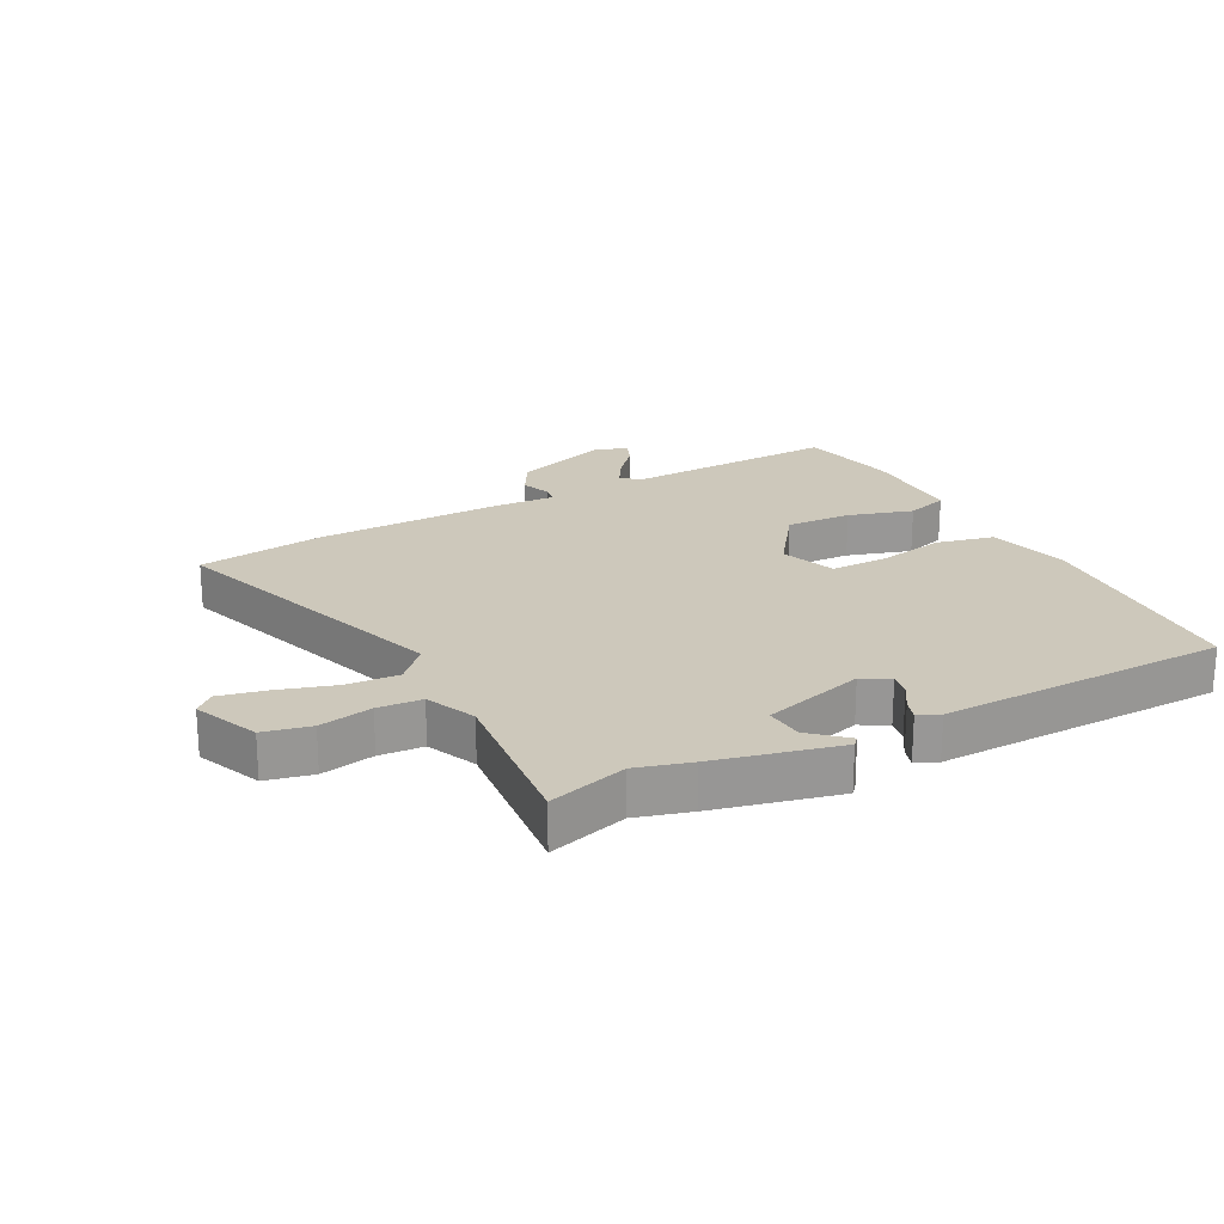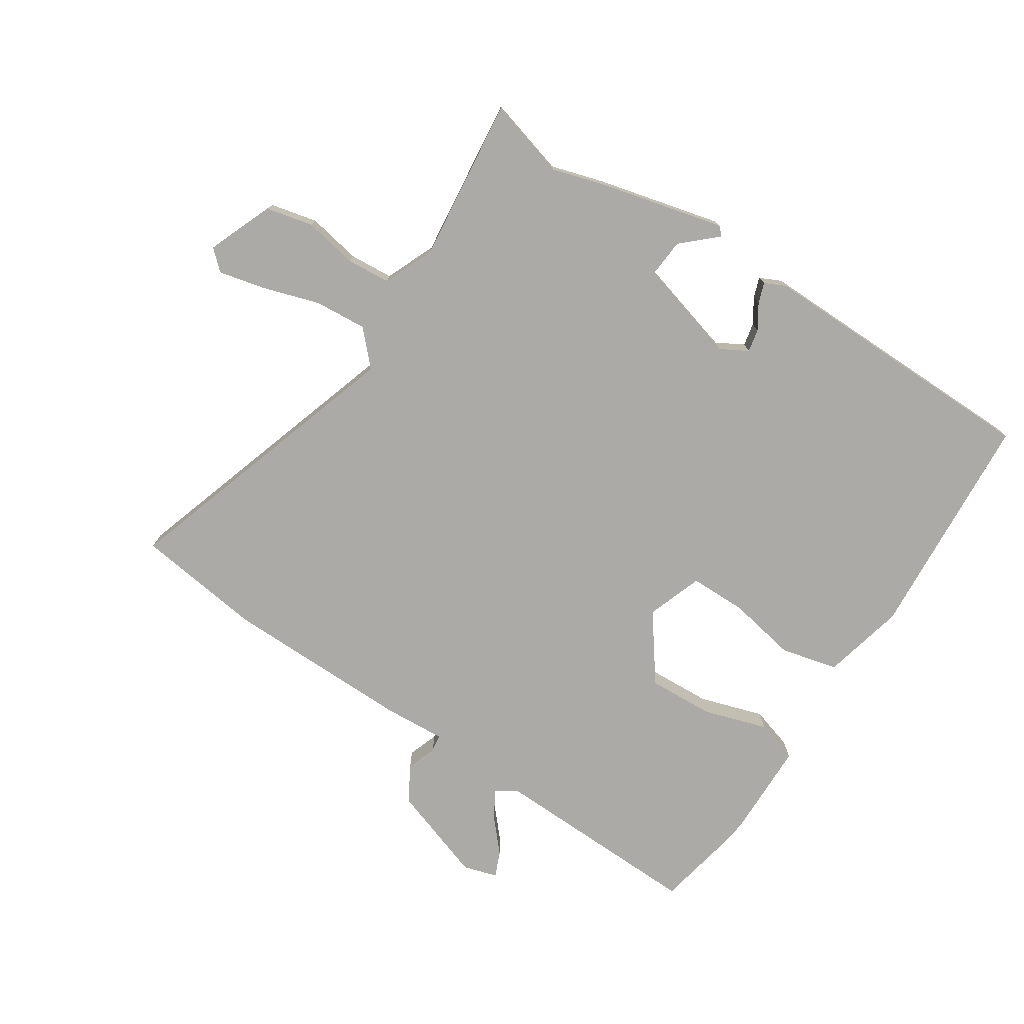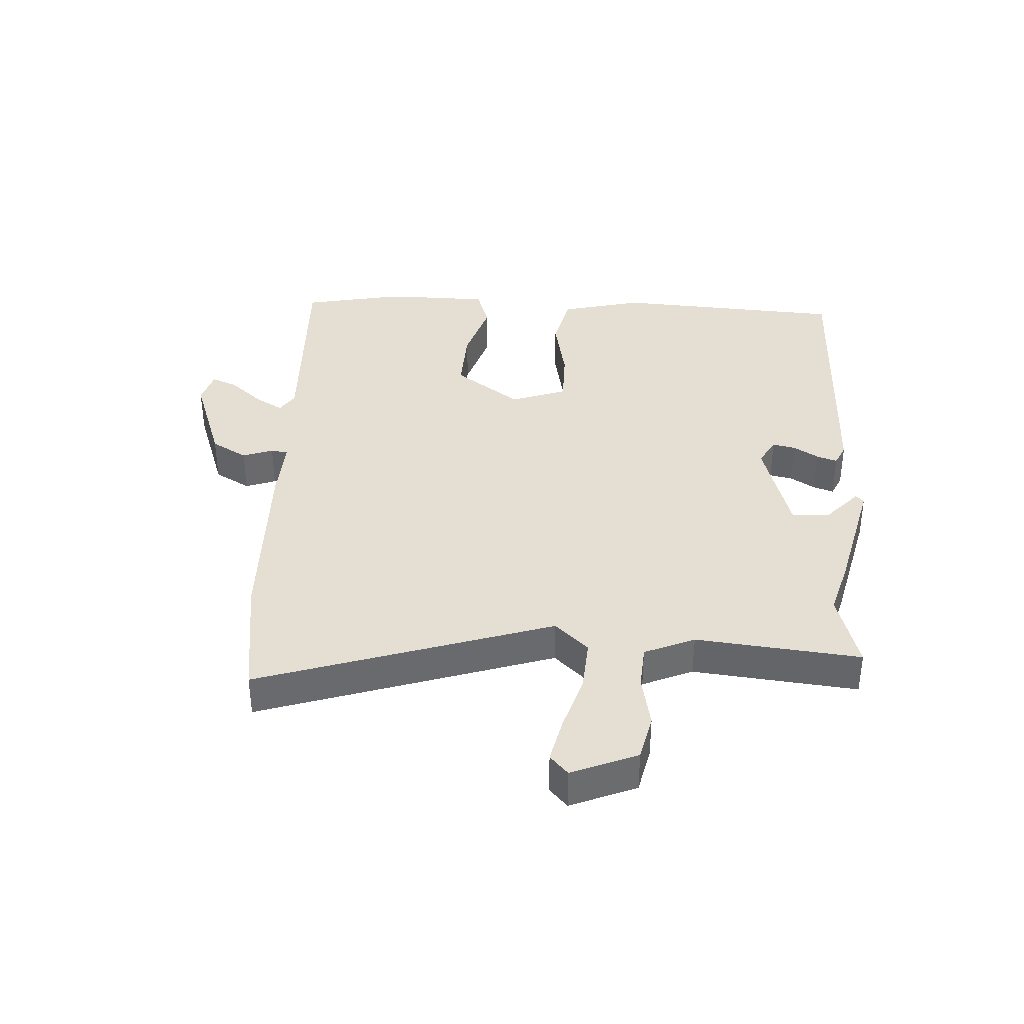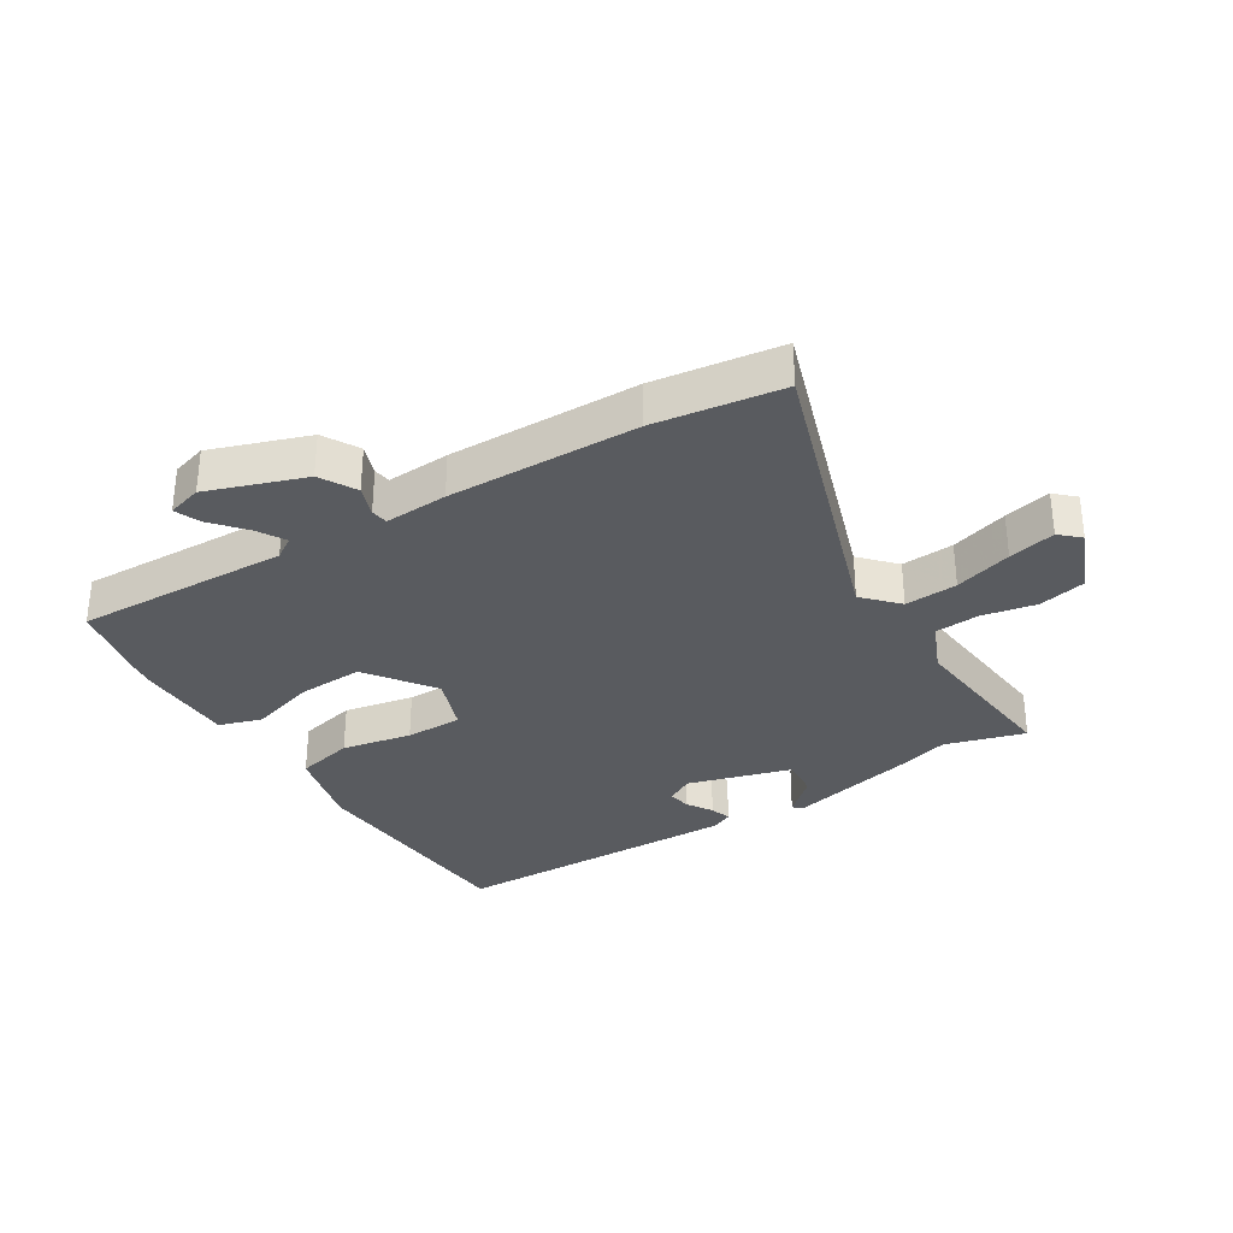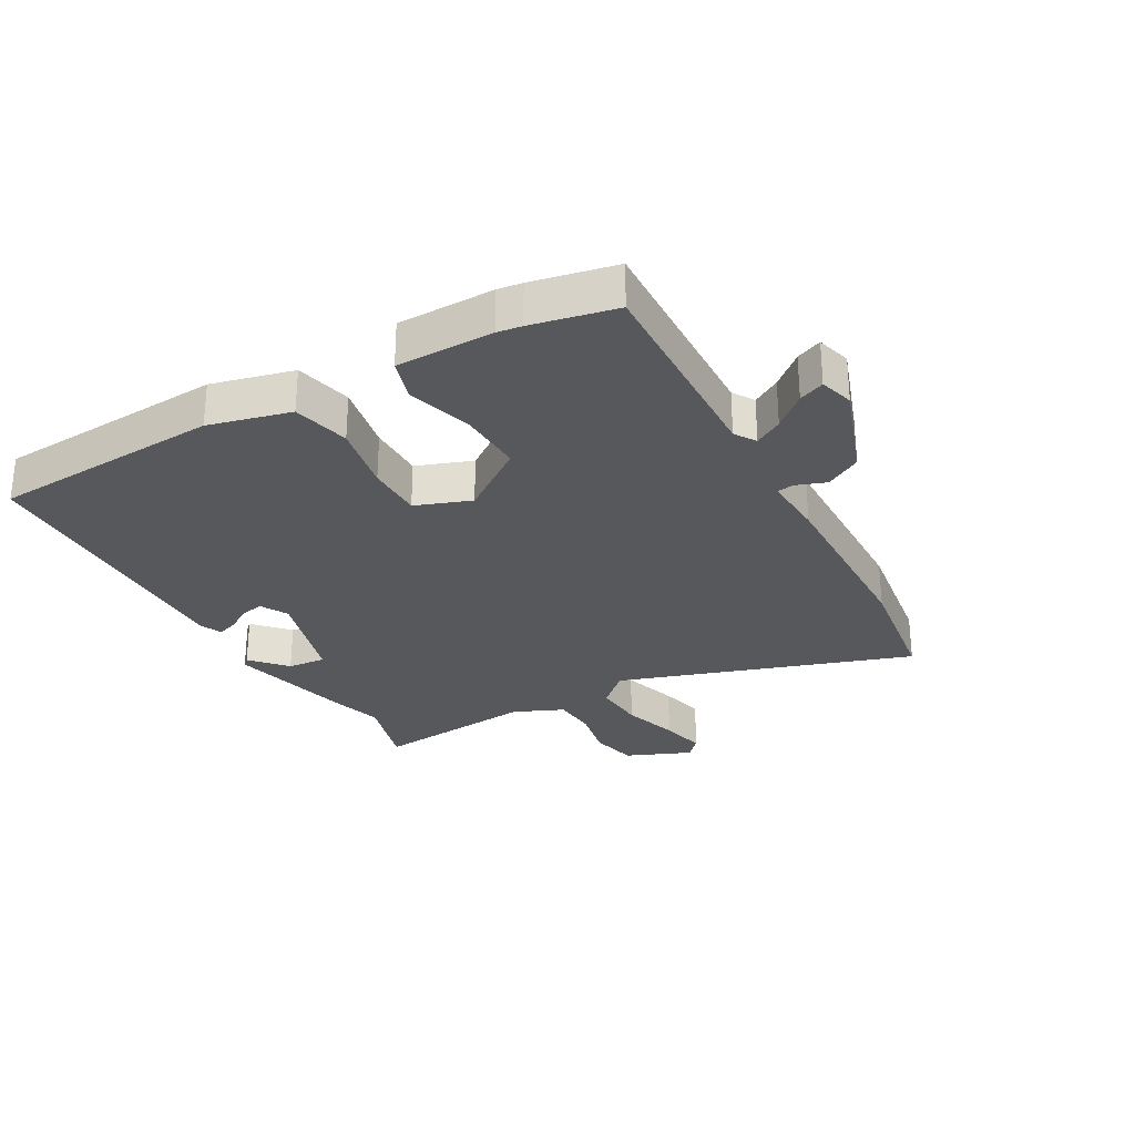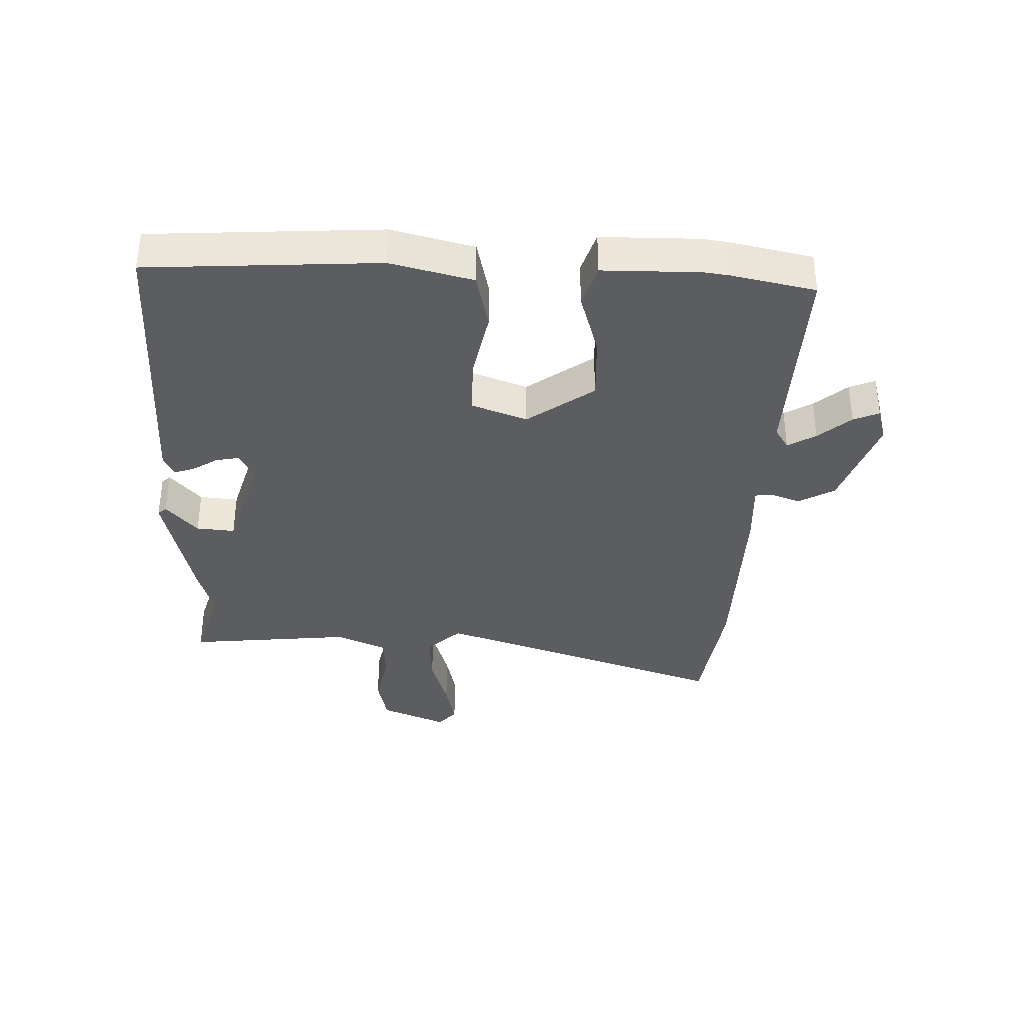
<metadata>
{"format":"obj","ext":"obj","renderer":"f3d","projection":"perspective","resolution":1024,"background":"white","views":[{"elev":21.9,"azim":154.5,"up":"+Y"},{"elev":-76.0,"azim":149.7,"up":"+Y"},{"elev":37.2,"azim":95.6,"up":"+Y"},{"elev":-32.5,"azim":34.2,"up":"+Y"},{"elev":-28.5,"azim":-58.4,"up":"+Y"},{"elev":-36.2,"azim":-89.7,"up":"+Y"}]}
</metadata>
<code>
v -0.538 0.07 -0.465
v -0.546 0.07 -0.085
v -0.507 0.07 0.049
v -0.412 0.07 0.067
v -0.299 0.07 0.04
v -0.206 0.07 0.036
v -0.169 0.07 0.126
v -0.243 0.07 0.238
v -0.352 0.07 0.238
v -0.459 0.07 0.21
v -0.528 0.07 0.235
v -0.523 0.07 0.395
v -0.516 0.07 0.435
v -0.482 0.07 0.572
v -0.133 0.07 0.545
v -0.097 0.07 0.566
v -0.122 0.07 0.613
v -0.166 0.07 0.668
v -0.182 0.07 0.711
v -0.125 0.07 0.725
v 0.031 0.07 0.663
v 0.062 0.07 0.603
v 0.042 0.07 0.554
v 0.045 0.07 0.526
v 0.148 0.07 0.527
v 0.458 0.07 0.508
v 0.665 0.07 0.47
v 0.486 0.07 -0.005
v 0.535 0.07 -0.062
v 0.621 0.07 -0.06
v 0.716 0.07 -0.035
v 0.793 0.07 -0.021
v 0.824 0.07 -0.052
v 0.775 0.07 -0.158
v 0.697 0.07 -0.172
v 0.61 0.07 -0.151
v 0.537 0.07 -0.153
v 0.498 0.07 -0.234
v 0.515 0.07 -0.505
v 0.387 0.07 -0.462
v 0.297 0.07 -0.484
v 0.091 0.07 -0.524
v 0.079 0.07 -0.51
v 0.138 0.07 -0.461
v 0.146 0.07 -0.398
v -0.021 0.07 -0.342
v -0.067 0.07 -0.365
v -0.061 0.07 -0.403
v -0.037 0.07 -0.445
v -0.027 0.07 -0.479
v -0.063 0.07 -0.494
v -0.538 0 -0.465
v -0.546 0 -0.085
v -0.507 0 0.049
v -0.412 0 0.067
v -0.299 0 0.04
v -0.206 0 0.036
v -0.169 0 0.126
v -0.243 0 0.238
v -0.352 0 0.238
v -0.459 0 0.21
v -0.528 0 0.235
v -0.523 0 0.395
v -0.516 0 0.435
v -0.482 0 0.572
v -0.133 0 0.545
v -0.097 0 0.566
v -0.122 0 0.613
v -0.166 0 0.668
v -0.182 0 0.711
v -0.125 0 0.725
v 0.031 0 0.663
v 0.062 0 0.603
v 0.042 0 0.554
v 0.045 0 0.526
v 0.148 0 0.527
v 0.458 0 0.508
v 0.665 0 0.47
v 0.486 0 -0.005
v 0.535 0 -0.062
v 0.621 0 -0.06
v 0.716 0 -0.035
v 0.793 0 -0.021
v 0.824 0 -0.052
v 0.775 0 -0.158
v 0.697 0 -0.172
v 0.61 0 -0.151
v 0.537 0 -0.153
v 0.498 0 -0.234
v 0.515 0 -0.505
v 0.387 0 -0.462
v 0.297 0 -0.484
v 0.091 0 -0.524
v 0.079 0 -0.51
v 0.138 0 -0.461
v 0.146 0 -0.398
v -0.021 0 -0.342
v -0.067 0 -0.365
v -0.061 0 -0.403
v -0.037 0 -0.445
v -0.027 0 -0.479
v -0.063 0 -0.494
f 2 3 4
f 1 2 4
f 51 1 4
f 50 51 4
f 49 50 4
f 48 49 4
f 47 48 4 5
f 46 47 5 6
f 45 46 6 7
f 42 43 44
f 41 42 44
f 40 41 44
f 40 44 45
f 38 39 40
f 40 45 7
f 38 40 7
f 37 38 7
f 34 35 36
f 33 34 36
f 32 33 36
f 31 32 36
f 30 31 36
f 29 30 36 37
f 37 7 8
f 29 37 8
f 28 29 8
f 27 28 8
f 26 27 8
f 25 26 8
f 24 25 8
f 21 22 23
f 20 21 23
f 19 20 23
f 18 19 23
f 17 18 23
f 16 17 23 24
f 24 8 9
f 16 24 9
f 15 16 9
f 13 14 15
f 12 13 15
f 11 12 15
f 10 11 15
f 9 10 15
f 55 54 53
f 55 53 52
f 55 52 102
f 55 102 101
f 55 101 100
f 55 100 99
f 56 55 99 98
f 57 56 98 97
f 58 57 97 96
f 95 94 93
f 95 93 92
f 95 92 91
f 96 95 91
f 91 90 89
f 58 96 91
f 58 91 89
f 58 89 88
f 87 86 85
f 87 85 84
f 87 84 83
f 87 83 82
f 87 82 81
f 88 87 81 80
f 59 58 88
f 59 88 80
f 59 80 79
f 59 79 78
f 59 78 77
f 59 77 76
f 59 76 75
f 74 73 72
f 74 72 71
f 74 71 70
f 74 70 69
f 74 69 68
f 75 74 68 67
f 60 59 75
f 60 75 67
f 60 67 66
f 66 65 64
f 66 64 63
f 66 63 62
f 66 62 61
f 66 61 60
f 1 52 53 2
f 2 53 54 3
f 3 54 55 4
f 4 55 56 5
f 5 56 57 6
f 6 57 58 7
f 7 58 59 8
f 8 59 60 9
f 9 60 61 10
f 10 61 62 11
f 11 62 63 12
f 12 63 64 13
f 13 64 65 14
f 14 65 66 15
f 15 66 67 16
f 16 67 68 17
f 17 68 69 18
f 18 69 70 19
f 19 70 71 20
f 20 71 72 21
f 21 72 73 22
f 22 73 74 23
f 23 74 75 24
f 24 75 76 25
f 25 76 77 26
f 26 77 78 27
f 27 78 79 28
f 28 79 80 29
f 29 80 81 30
f 30 81 82 31
f 31 82 83 32
f 32 83 84 33
f 33 84 85 34
f 34 85 86 35
f 35 86 87 36
f 36 87 88 37
f 37 88 89 38
f 38 89 90 39
f 39 90 91 40
f 40 91 92 41
f 41 92 93 42
f 42 93 94 43
f 43 94 95 44
f 44 95 96 45
f 45 96 97 46
f 46 97 98 47
f 47 98 99 48
f 48 99 100 49
f 49 100 101 50
f 50 101 102 51
f 51 102 52 1

</code>
